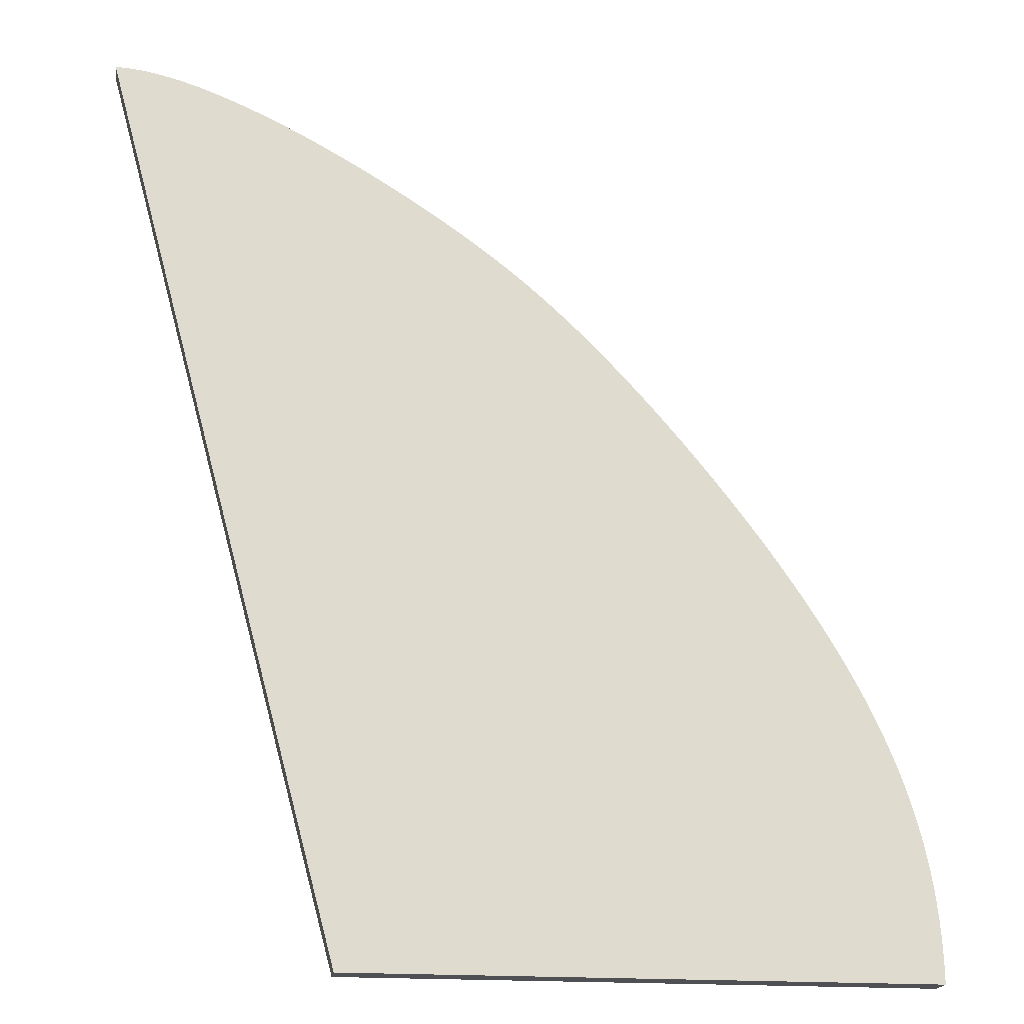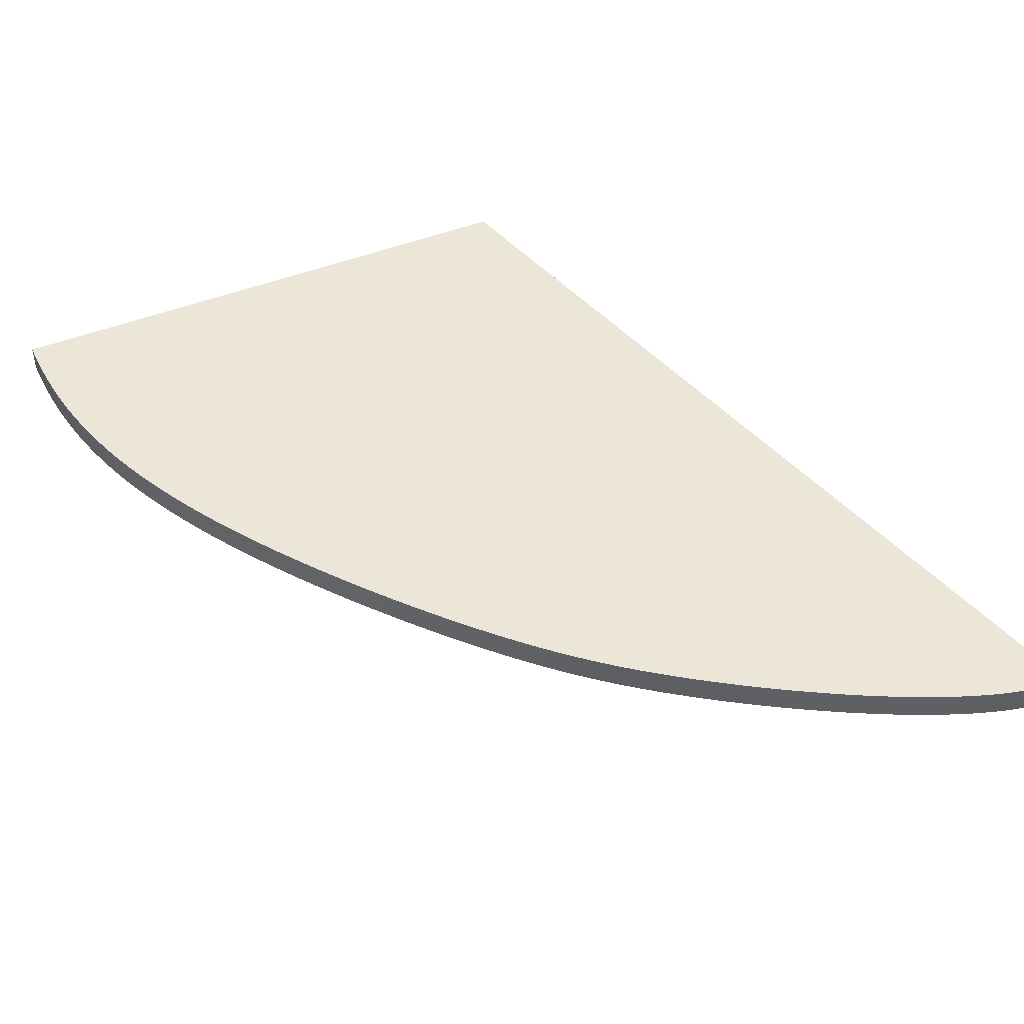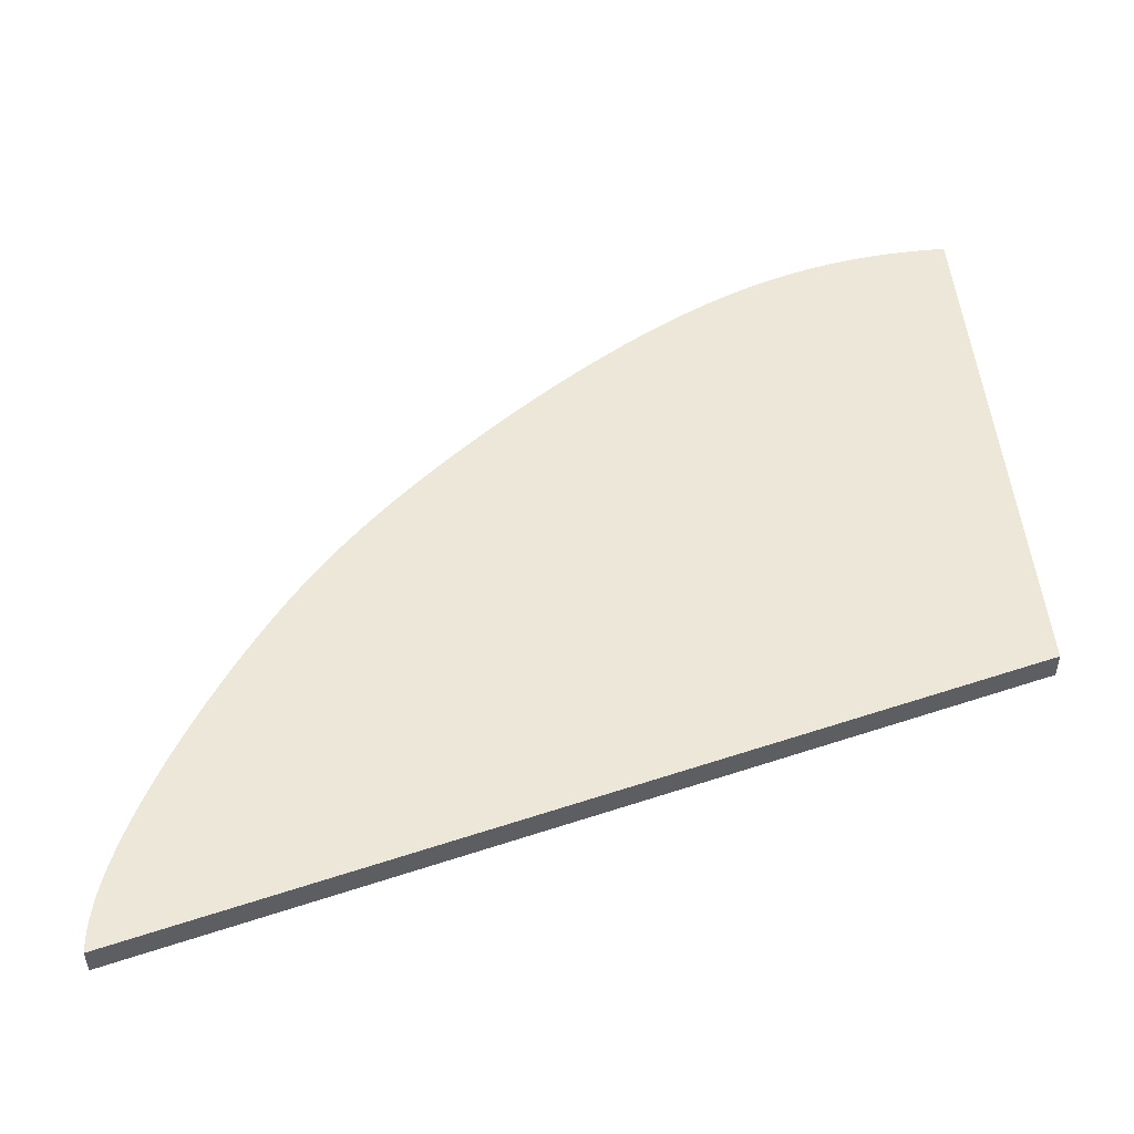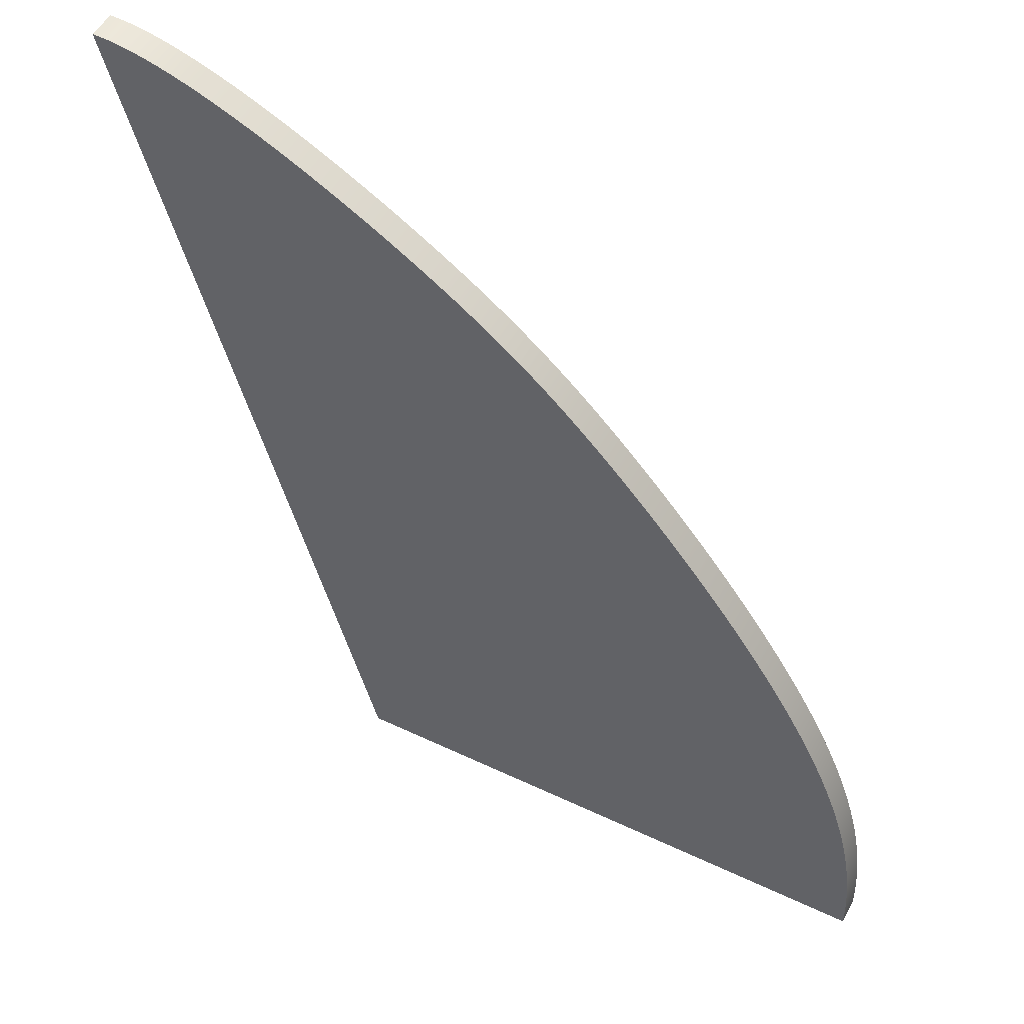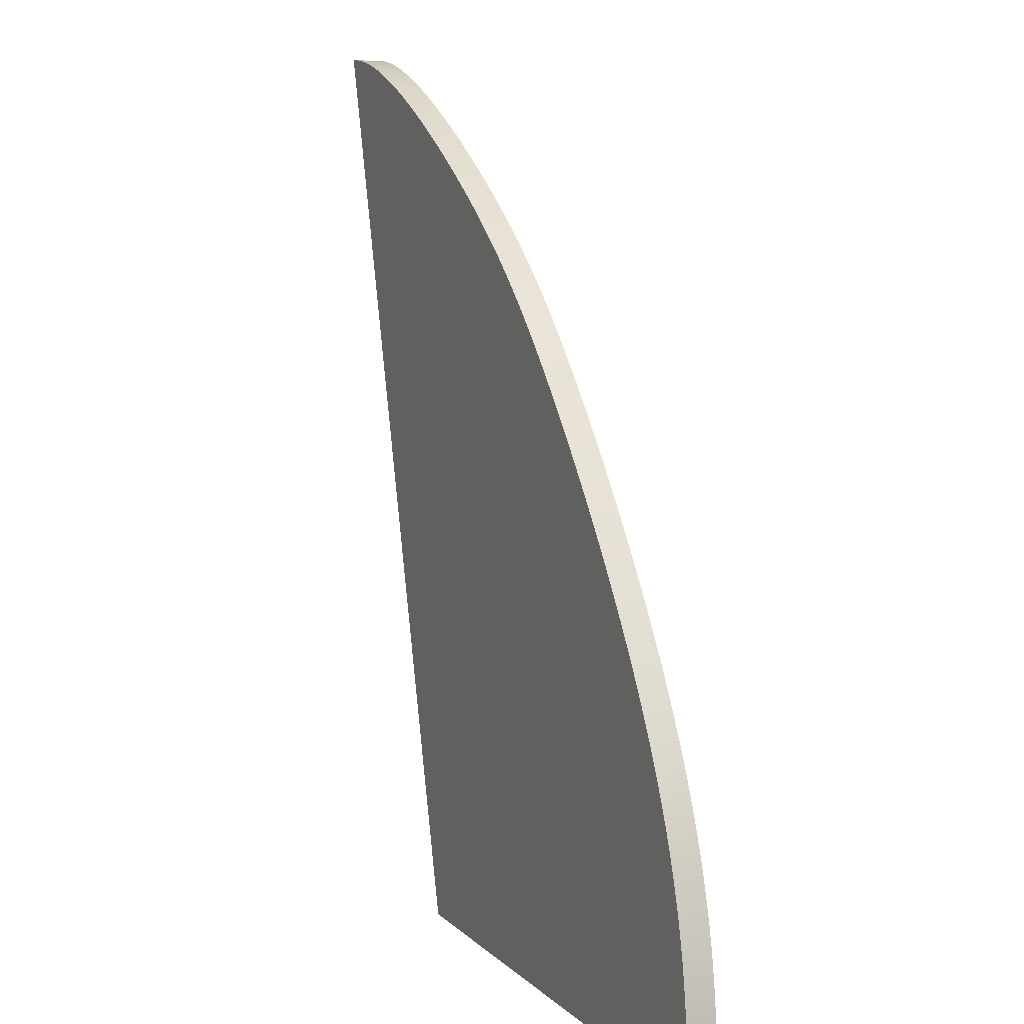
<metadata>
{"format":"obj","ext":"obj","renderer":"f3d","projection":"perspective","resolution":1024,"background":"white","views":[{"elev":-19.0,"azim":172.1,"up":"+Z"},{"elev":46.6,"azim":-24.2,"up":"+Y"},{"elev":49.6,"azim":84.8,"up":"+Y"},{"elev":51.1,"azim":-152.7,"up":"+Z"},{"elev":7.9,"azim":-113.4,"up":"+Z"}]}
</metadata>
<code>
g Body1
v -0.06 -0.0015 0
v 0 -0.0015 0
v 0.02545 -0.0015 0.095
v 0.02467 -0.0015 0.09498
v 0.02386 -0.0015 0.09492
v 0.02302 -0.0015 0.09483
v 0.02215 -0.0015 0.0947
v 0.02126 -0.0015 0.09454
v 0.02035 -0.0015 0.09433
v 0.01941 -0.0015 0.0941
v 0.01844 -0.0015 0.09383
v 0.01746 -0.0015 0.09353
v 0.01646 -0.0015 0.09319
v 0.01544 -0.0015 0.09283
v 0.0144 -0.0015 0.09244
v 0.01334 -0.0015 0.09202
v 0.01228 -0.0015 0.09157
v 0.0112 -0.0015 0.0911
v 0.01011 -0.0015 0.09061
v 0.009018 -0.0015 0.0901
v 0.007918 -0.0015 0.08957
v 0.006814 -0.0015 0.08902
v 0.005708 -0.0015 0.08845
v 0.004603 -0.0015 0.08787
v 0.0035 -0.0015 0.08728
v 0.001308 -0.0015 0.08607
v -0.000854 -0.0015 0.08482
v -0.001918 -0.0015 0.08418
v -0.002971 -0.0015 0.08355
v -0.004009 -0.0015 0.08291
v -0.005031 -0.0015 0.08227
v -0.006037 -0.0015 0.08163
v -0.007025 -0.0015 0.08099
v -0.007994 -0.0015 0.08035
v -0.008944 -0.0015 0.07972
v -0.009873 -0.0015 0.07908
v -0.01078 -0.0015 0.07845
v -0.01167 -0.0015 0.07783
v -0.01254 -0.0015 0.0772
v -0.01339 -0.0015 0.07658
v -0.01422 -0.0015 0.07596
v -0.01504 -0.0015 0.07534
v -0.01583 -0.0015 0.07472
v -0.01662 -0.0015 0.0741
v -0.01738 -0.0015 0.07348
v -0.01888 -0.0015 0.07223
v -0.02034 -0.0015 0.07095
v -0.02179 -0.0015 0.06964
v -0.02322 -0.0015 0.06829
v -0.02394 -0.0015 0.06759
v -0.02466 -0.0015 0.06688
v -0.02539 -0.0015 0.06615
v -0.02611 -0.0015 0.06541
v -0.02685 -0.0015 0.06466
v -0.02758 -0.0015 0.06389
v -0.02832 -0.0015 0.0631
v -0.02906 -0.0015 0.0623
v -0.0298 -0.0015 0.06148
v -0.03055 -0.0015 0.06065
v -0.0313 -0.0015 0.05981
v -0.03206 -0.0015 0.05895
v -0.03281 -0.0015 0.05807
v -0.03357 -0.0015 0.05719
v -0.0351 -0.0015 0.05538
v -0.03662 -0.0015 0.05352
v -0.03815 -0.0015 0.05162
v -0.03966 -0.0015 0.04968
v -0.04115 -0.0015 0.04771
v -0.04262 -0.0015 0.04572
v -0.04406 -0.0015 0.04372
v -0.04546 -0.0015 0.0417
v -0.04681 -0.0015 0.03969
v -0.04746 -0.0015 0.03868
v -0.04811 -0.0015 0.03768
v -0.04873 -0.0015 0.03667
v -0.04934 -0.0015 0.03567
v -0.04994 -0.0015 0.03467
v -0.05052 -0.0015 0.03368
v -0.05108 -0.0015 0.03269
v -0.05162 -0.0015 0.03171
v -0.05215 -0.0015 0.03073
v -0.05265 -0.0015 0.02976
v -0.05314 -0.0015 0.02879
v -0.05361 -0.0015 0.02783
v -0.05407 -0.0015 0.02688
v -0.0545 -0.0015 0.02593
v -0.05491 -0.0015 0.02499
v -0.05531 -0.0015 0.02405
v -0.05568 -0.0015 0.02313
v -0.05604 -0.0015 0.0222
v -0.05638 -0.0015 0.02129
v -0.05671 -0.0015 0.02038
v -0.05701 -0.0015 0.01948
v -0.0573 -0.0015 0.01859
v -0.05757 -0.0015 0.01769
v -0.05783 -0.0015 0.01681
v -0.05806 -0.0015 0.01593
v -0.05829 -0.0015 0.01506
v -0.05849 -0.0015 0.01419
v -0.05868 -0.0015 0.01333
v -0.05886 -0.0015 0.01247
v -0.05902 -0.0015 0.01162
v -0.05917 -0.0015 0.01077
v -0.05931 -0.0015 0.009922
v -0.05943 -0.0015 0.00908
v -0.05954 -0.0015 0.008241
v -0.05972 -0.0015 0.006574
v -0.05986 -0.0015 0.004917
v -0.05995 -0.0015 0.00327
v -0.05999 -0.0015 0.001631
v 0 0.0015 0
v 0.02545 0.0015 0.095
v 0.02467 0.0015 0.09498
v 0.02386 0.0015 0.09492
v 0.02302 0.0015 0.09483
v 0.02215 0.0015 0.0947
v 0.02126 0.0015 0.09454
v 0.02035 0.0015 0.09433
v 0.01941 0.0015 0.0941
v 0.01844 0.0015 0.09383
v 0.01746 0.0015 0.09353
v 0.01646 0.0015 0.09319
v 0.01544 0.0015 0.09283
v 0.0144 0.0015 0.09244
v 0.01334 0.0015 0.09202
v 0.01228 0.0015 0.09157
v 0.0112 0.0015 0.0911
v 0.01011 0.0015 0.09061
v 0.009018 0.0015 0.0901
v 0.007918 0.0015 0.08957
v 0.006814 0.0015 0.08902
v 0.005708 0.0015 0.08845
v 0.004603 0.0015 0.08787
v 0.0035 0.0015 0.08728
v 0.001308 0.0015 0.08607
v -0.000854 0.0015 0.08482
v -0.001918 0.0015 0.08418
v -0.002971 0.0015 0.08355
v -0.004009 0.0015 0.08291
v -0.005031 0.0015 0.08227
v -0.006037 0.0015 0.08163
v -0.007025 0.0015 0.08099
v -0.007994 0.0015 0.08035
v -0.008944 0.0015 0.07972
v -0.009873 0.0015 0.07908
v -0.01078 0.0015 0.07845
v -0.01167 0.0015 0.07783
v -0.01254 0.0015 0.0772
v -0.01339 0.0015 0.07658
v -0.01422 0.0015 0.07596
v -0.01504 0.0015 0.07534
v -0.01583 0.0015 0.07472
v -0.01662 0.0015 0.0741
v -0.01738 0.0015 0.07348
v -0.01888 0.0015 0.07223
v -0.02034 0.0015 0.07095
v -0.02179 0.0015 0.06964
v -0.02322 0.0015 0.06829
v -0.02394 0.0015 0.06759
v -0.02466 0.0015 0.06688
v -0.02539 0.0015 0.06615
v -0.02611 0.0015 0.06541
v -0.02685 0.0015 0.06466
v -0.02758 0.0015 0.06389
v -0.02832 0.0015 0.0631
v -0.02906 0.0015 0.0623
v -0.0298 0.0015 0.06148
v -0.03055 0.0015 0.06065
v -0.0313 0.0015 0.05981
v -0.03206 0.0015 0.05895
v -0.03281 0.0015 0.05807
v -0.03357 0.0015 0.05719
v -0.0351 0.0015 0.05538
v -0.03662 0.0015 0.05352
v -0.03815 0.0015 0.05162
v -0.03966 0.0015 0.04968
v -0.04115 0.0015 0.04771
v -0.04262 0.0015 0.04572
v -0.04406 0.0015 0.04372
v -0.04546 0.0015 0.0417
v -0.04681 0.0015 0.03969
v -0.04746 0.0015 0.03868
v -0.04811 0.0015 0.03768
v -0.04873 0.0015 0.03667
v -0.04934 0.0015 0.03567
v -0.04994 0.0015 0.03467
v -0.05052 0.0015 0.03368
v -0.05108 0.0015 0.03269
v -0.05162 0.0015 0.03171
v -0.05215 0.0015 0.03073
v -0.05265 0.0015 0.02976
v -0.05314 0.0015 0.02879
v -0.05361 0.0015 0.02783
v -0.05407 0.0015 0.02688
v -0.0545 0.0015 0.02593
v -0.05491 0.0015 0.02499
v -0.05531 0.0015 0.02405
v -0.05568 0.0015 0.02313
v -0.05604 0.0015 0.0222
v -0.05638 0.0015 0.02129
v -0.05671 0.0015 0.02038
v -0.05701 0.0015 0.01948
v -0.0573 0.0015 0.01859
v -0.05757 0.0015 0.01769
v -0.05783 0.0015 0.01681
v -0.05806 0.0015 0.01593
v -0.05829 0.0015 0.01506
v -0.05849 0.0015 0.01419
v -0.05868 0.0015 0.01333
v -0.05886 0.0015 0.01247
v -0.05902 0.0015 0.01162
v -0.05917 0.0015 0.01077
v -0.05931 0.0015 0.009922
v -0.05943 0.0015 0.00908
v -0.05954 0.0015 0.008241
v -0.05972 0.0015 0.006574
v -0.05986 0.0015 0.004917
v -0.05995 0.0015 0.00327
v -0.05999 0.0015 0.001631
v -0.06 0.0015 0
f 1 2 110
f 110 2 109
f 109 2 108
f 108 2 107
f 107 2 106
f 106 2 105
f 105 2 104
f 104 2 103
f 103 2 102
f 102 2 101
f 101 2 100
f 100 2 99
f 99 2 98
f 98 2 97
f 97 2 96
f 96 2 95
f 95 2 94
f 94 2 93
f 93 2 92
f 92 2 91
f 91 2 90
f 90 2 89
f 89 2 88
f 88 2 87
f 87 2 86
f 86 2 85
f 85 2 84
f 84 2 83
f 83 2 82
f 82 2 81
f 81 2 80
f 80 2 79
f 79 2 78
f 78 2 77
f 77 2 76
f 76 2 75
f 75 2 74
f 74 2 73
f 73 2 72
f 72 2 71
f 71 2 70
f 70 2 69
f 69 2 68
f 68 2 67
f 67 2 66
f 66 2 65
f 65 2 64
f 64 2 63
f 63 2 62
f 62 2 61
f 61 2 60
f 60 2 59
f 59 2 58
f 58 2 57
f 57 2 56
f 56 2 55
f 55 2 54
f 54 2 53
f 53 2 52
f 52 2 51
f 51 2 50
f 50 2 49
f 49 2 48
f 48 2 47
f 47 2 46
f 46 2 45
f 45 2 44
f 44 2 43
f 43 2 42
f 42 2 41
f 41 2 40
f 40 2 39
f 39 2 38
f 38 2 37
f 37 2 36
f 36 2 35
f 35 2 34
f 34 2 33
f 33 2 32
f 32 2 31
f 31 2 30
f 30 2 29
f 29 2 28
f 28 2 27
f 27 2 26
f 26 2 25
f 25 2 24
f 24 2 23
f 23 2 22
f 22 2 21
f 21 2 20
f 20 2 19
f 19 2 18
f 18 2 17
f 17 2 16
f 16 2 3
f 16 3 15
f 15 3 14
f 14 3 13
f 13 3 12
f 12 3 11
f 11 3 10
f 10 3 9
f 9 3 8
f 8 3 7
f 7 3 6
f 6 3 5
f 5 3 4
f 111 112 2
f 2 112 3
f 112 113 3
f 3 113 4
f 4 113 114
f 4 114 5
f 5 114 115
f 5 115 6
f 6 115 116
f 6 116 7
f 7 116 117
f 7 117 8
f 8 117 118
f 8 118 9
f 9 118 119
f 9 119 10
f 10 119 120
f 10 120 11
f 11 120 121
f 11 121 12
f 12 121 122
f 12 122 13
f 13 122 123
f 13 123 14
f 14 123 124
f 14 124 15
f 15 124 125
f 15 125 16
f 16 125 126
f 16 126 17
f 17 126 127
f 17 127 18
f 18 127 128
f 18 128 19
f 19 128 129
f 19 129 20
f 20 129 130
f 20 130 21
f 21 130 131
f 21 131 22
f 22 131 132
f 22 132 23
f 23 132 133
f 23 133 24
f 24 133 134
f 24 134 25
f 25 134 135
f 25 135 26
f 26 135 136
f 26 136 27
f 27 136 137
f 27 137 28
f 28 137 138
f 28 138 29
f 29 138 139
f 29 139 30
f 30 139 140
f 30 140 31
f 31 140 141
f 31 141 32
f 32 141 142
f 32 142 33
f 33 142 143
f 33 143 34
f 34 143 144
f 34 144 35
f 35 144 145
f 35 145 36
f 36 145 146
f 36 146 37
f 37 146 147
f 37 147 38
f 38 147 148
f 38 148 39
f 39 148 149
f 39 149 40
f 40 149 150
f 40 150 41
f 41 150 151
f 41 151 42
f 42 151 152
f 42 152 43
f 43 152 153
f 43 153 44
f 44 153 154
f 44 154 45
f 45 154 155
f 45 155 46
f 46 155 156
f 46 156 47
f 47 156 157
f 47 157 48
f 48 157 158
f 48 158 49
f 49 158 159
f 49 159 50
f 50 159 160
f 50 160 51
f 51 160 161
f 51 161 52
f 52 161 162
f 52 162 53
f 53 162 163
f 53 163 54
f 54 163 164
f 54 164 55
f 55 164 165
f 55 165 56
f 56 165 166
f 56 166 57
f 57 166 167
f 57 167 58
f 58 167 168
f 58 168 59
f 59 168 169
f 59 169 60
f 60 169 170
f 60 170 61
f 61 170 171
f 61 171 62
f 62 171 172
f 62 172 63
f 63 172 173
f 63 173 64
f 64 173 174
f 64 174 65
f 65 174 175
f 65 175 66
f 66 175 176
f 66 176 67
f 67 176 177
f 67 177 68
f 68 177 178
f 68 178 69
f 69 178 179
f 69 179 70
f 70 179 180
f 70 180 71
f 71 180 181
f 71 181 72
f 72 181 182
f 72 182 73
f 73 182 183
f 73 183 74
f 74 183 184
f 74 184 75
f 75 184 185
f 75 185 76
f 76 185 186
f 76 186 77
f 77 186 187
f 77 187 78
f 78 187 188
f 78 188 79
f 79 188 189
f 79 189 80
f 80 189 190
f 80 190 81
f 81 190 191
f 81 191 82
f 82 191 192
f 82 192 83
f 83 192 193
f 83 193 84
f 84 193 194
f 84 194 85
f 85 194 195
f 85 195 86
f 86 195 196
f 86 196 87
f 87 196 197
f 87 197 88
f 88 197 198
f 88 198 89
f 89 198 199
f 89 199 90
f 90 199 200
f 90 200 91
f 91 200 201
f 91 201 92
f 92 201 202
f 92 202 93
f 93 202 203
f 93 203 94
f 94 203 204
f 94 204 95
f 95 204 205
f 95 205 96
f 96 205 206
f 96 206 97
f 97 206 207
f 97 207 98
f 98 207 208
f 98 208 99
f 99 208 209
f 99 209 100
f 100 209 210
f 100 210 101
f 101 210 211
f 101 211 102
f 102 211 212
f 102 212 103
f 103 212 213
f 103 213 104
f 104 213 214
f 104 214 105
f 105 214 215
f 105 215 106
f 106 215 216
f 106 216 107
f 107 216 217
f 107 217 108
f 108 217 218
f 108 218 109
f 109 218 219
f 109 219 110
f 110 219 220
f 110 220 1
f 220 111 1
f 1 111 2
f 220 219 111
f 111 219 218
f 111 218 217
f 217 216 111
f 111 216 215
f 111 215 214
f 214 213 111
f 111 213 212
f 111 212 211
f 211 210 111
f 111 210 209
f 111 209 208
f 208 207 111
f 111 207 206
f 111 206 205
f 205 204 111
f 111 204 203
f 111 203 202
f 202 201 111
f 111 201 200
f 111 200 199
f 199 198 111
f 111 198 197
f 111 197 196
f 196 195 111
f 111 195 194
f 111 194 193
f 193 192 111
f 111 192 191
f 111 191 190
f 190 189 111
f 111 189 188
f 111 188 187
f 187 186 111
f 111 186 185
f 111 185 184
f 184 183 111
f 111 183 182
f 111 182 181
f 181 180 111
f 111 180 179
f 111 179 178
f 178 177 111
f 111 177 176
f 111 176 175
f 175 174 111
f 111 174 173
f 111 173 172
f 172 171 111
f 111 171 170
f 111 170 169
f 169 168 111
f 111 168 167
f 111 167 166
f 166 165 111
f 111 165 164
f 111 164 163
f 163 162 111
f 111 162 161
f 111 161 160
f 160 159 111
f 111 159 158
f 111 158 157
f 157 156 111
f 111 156 155
f 111 155 154
f 154 153 111
f 111 153 152
f 111 152 151
f 151 150 111
f 111 150 149
f 111 149 148
f 148 147 111
f 111 147 146
f 111 146 145
f 145 144 111
f 111 144 143
f 111 143 142
f 142 141 111
f 111 141 140
f 111 140 139
f 139 138 111
f 111 138 137
f 111 137 136
f 136 135 111
f 111 135 134
f 111 134 133
f 133 132 111
f 111 132 131
f 111 131 130
f 130 129 111
f 111 129 128
f 111 128 127
f 127 126 111
f 111 126 125
f 111 125 112
f 112 125 124
f 112 124 123
f 123 122 112
f 112 122 121
f 112 121 120
f 120 119 112
f 112 119 118
f 112 118 117
f 117 116 112
f 112 116 115
f 112 115 114
f 114 113 112

</code>
